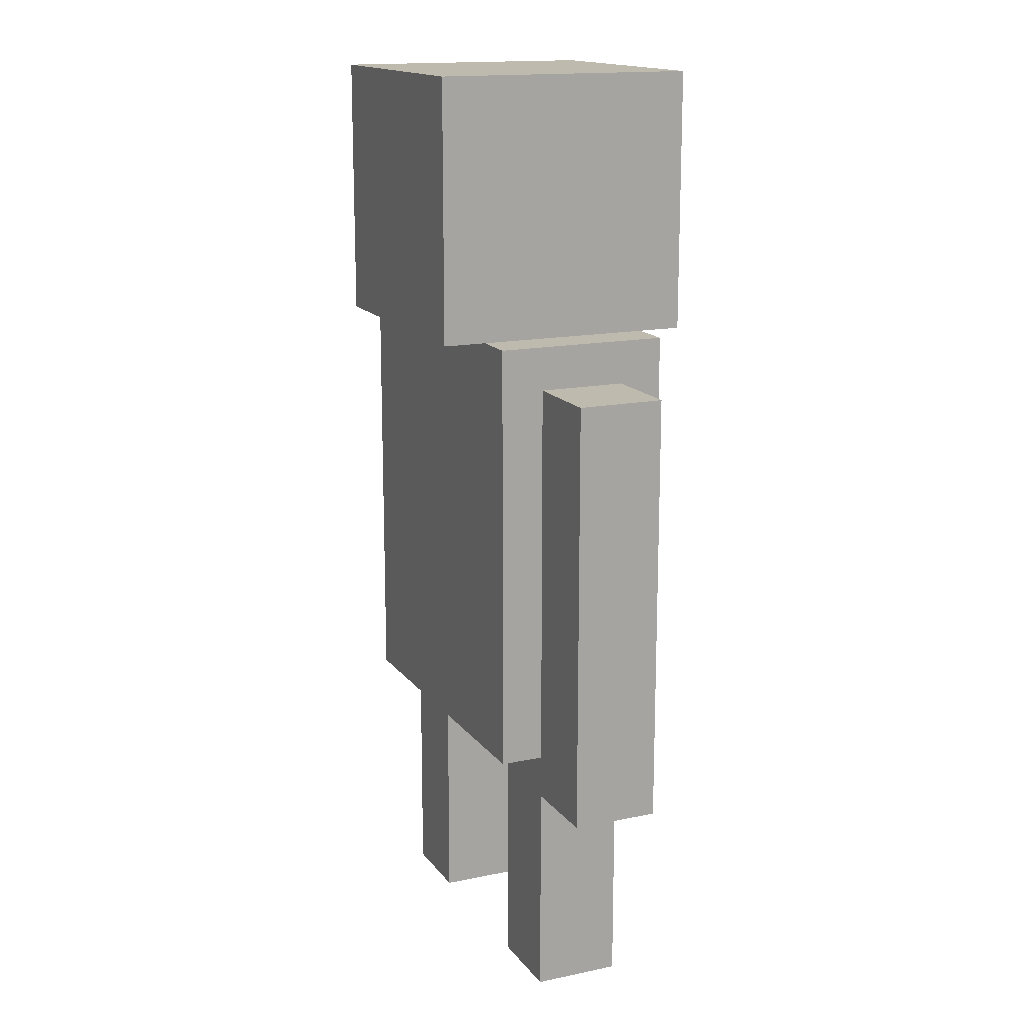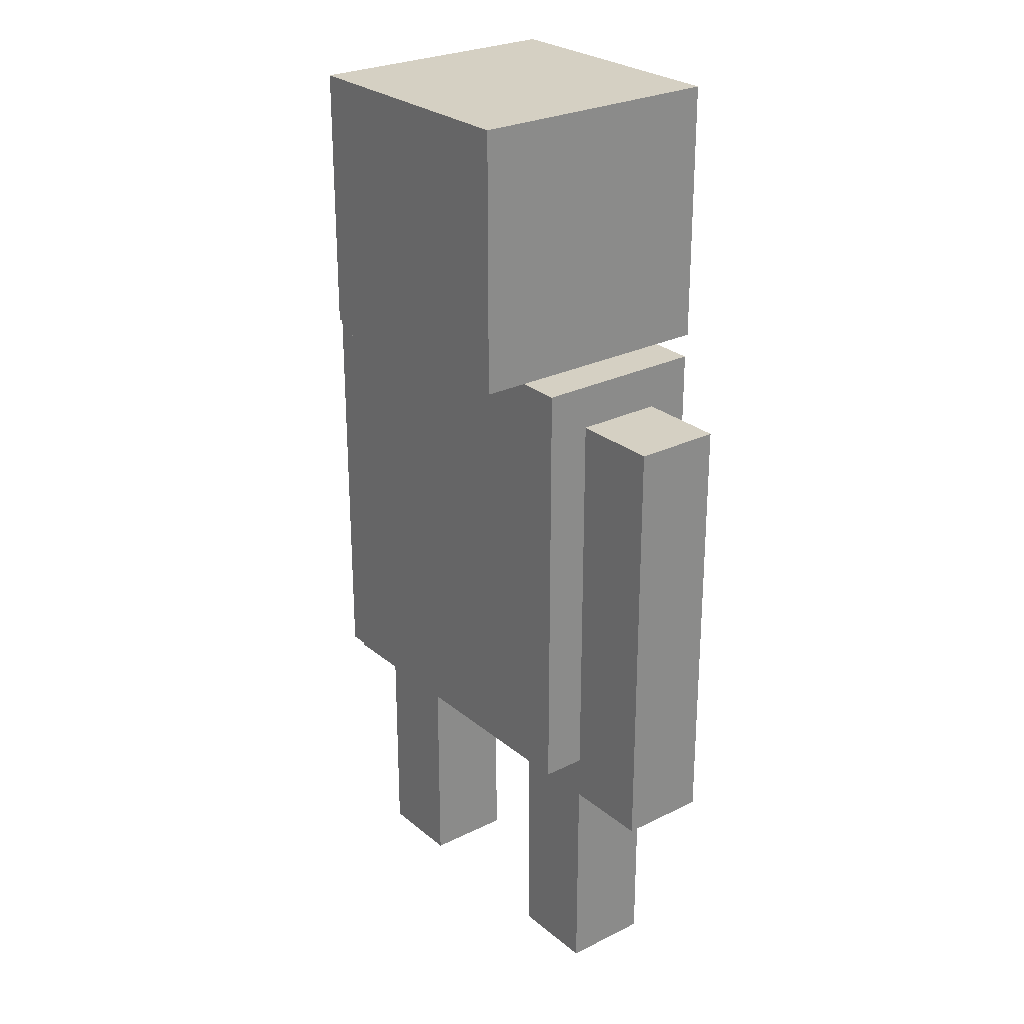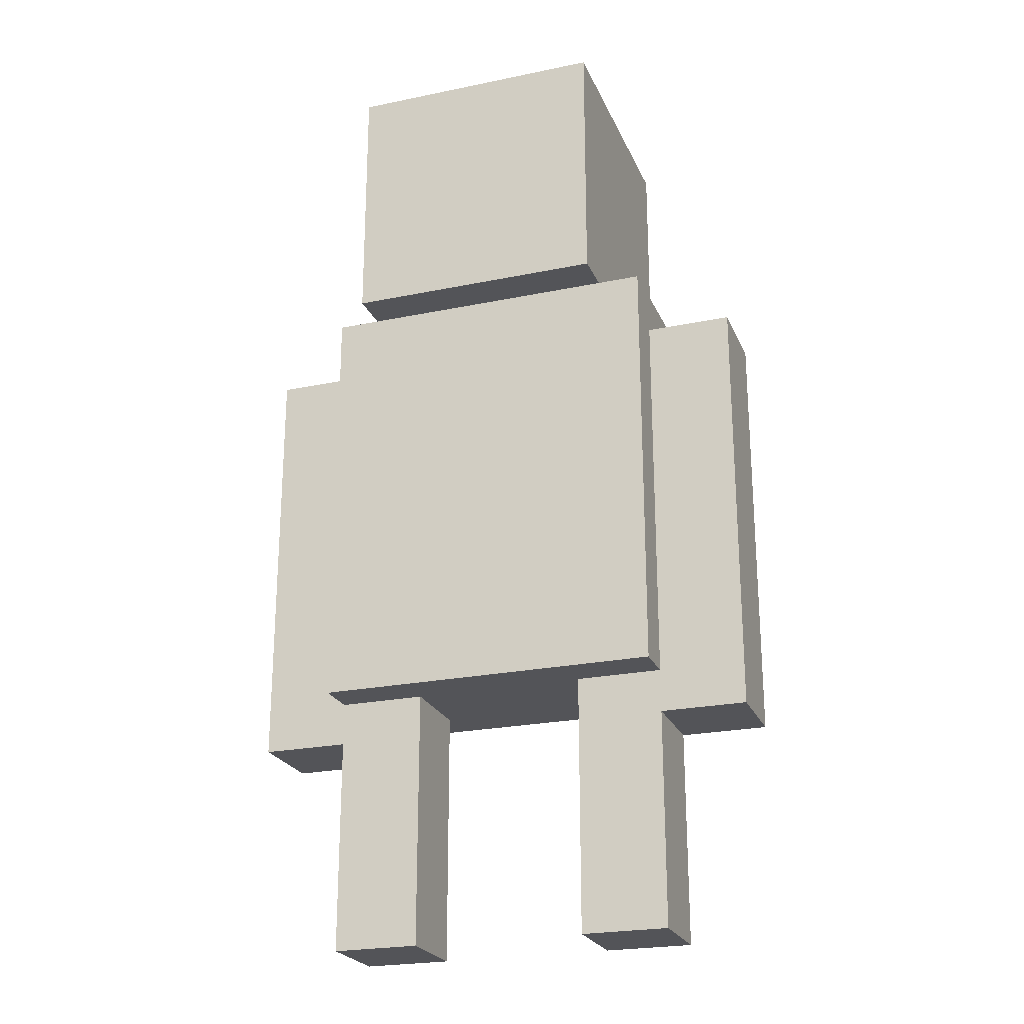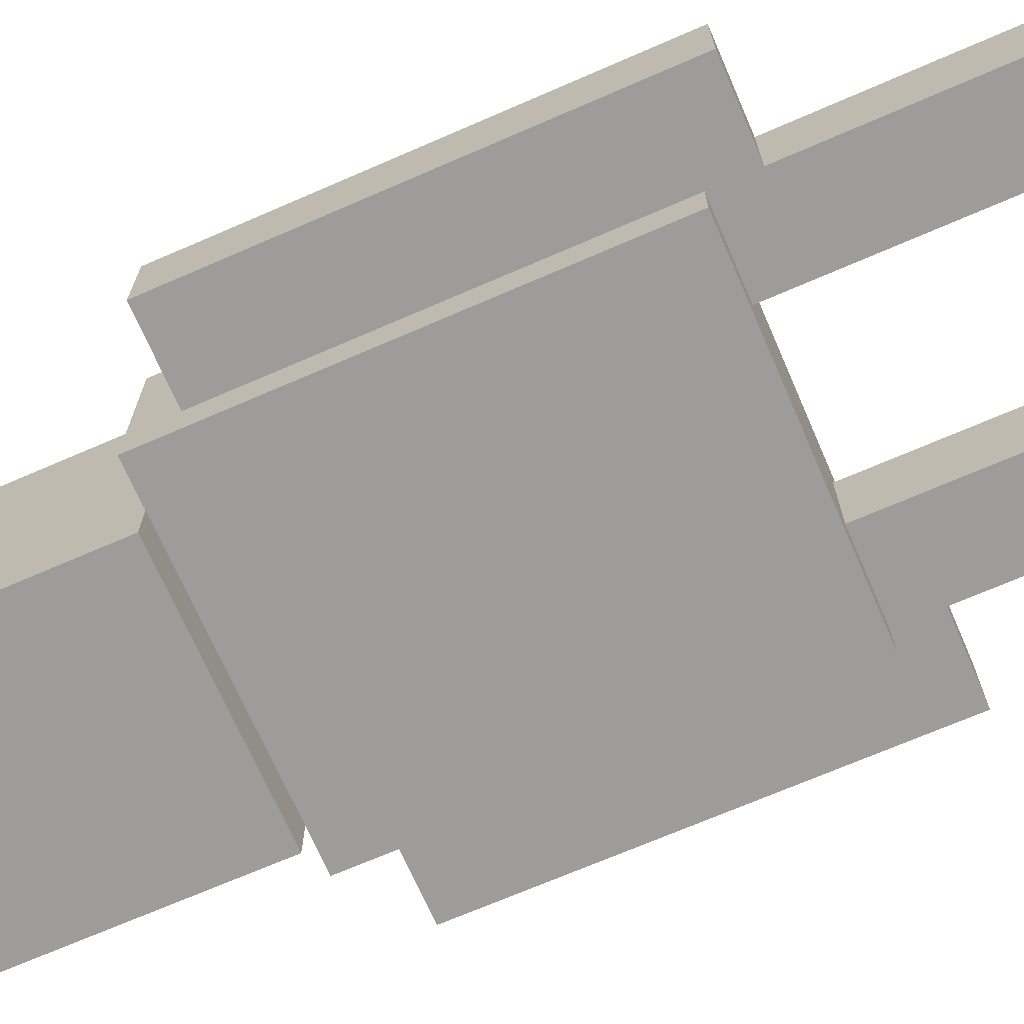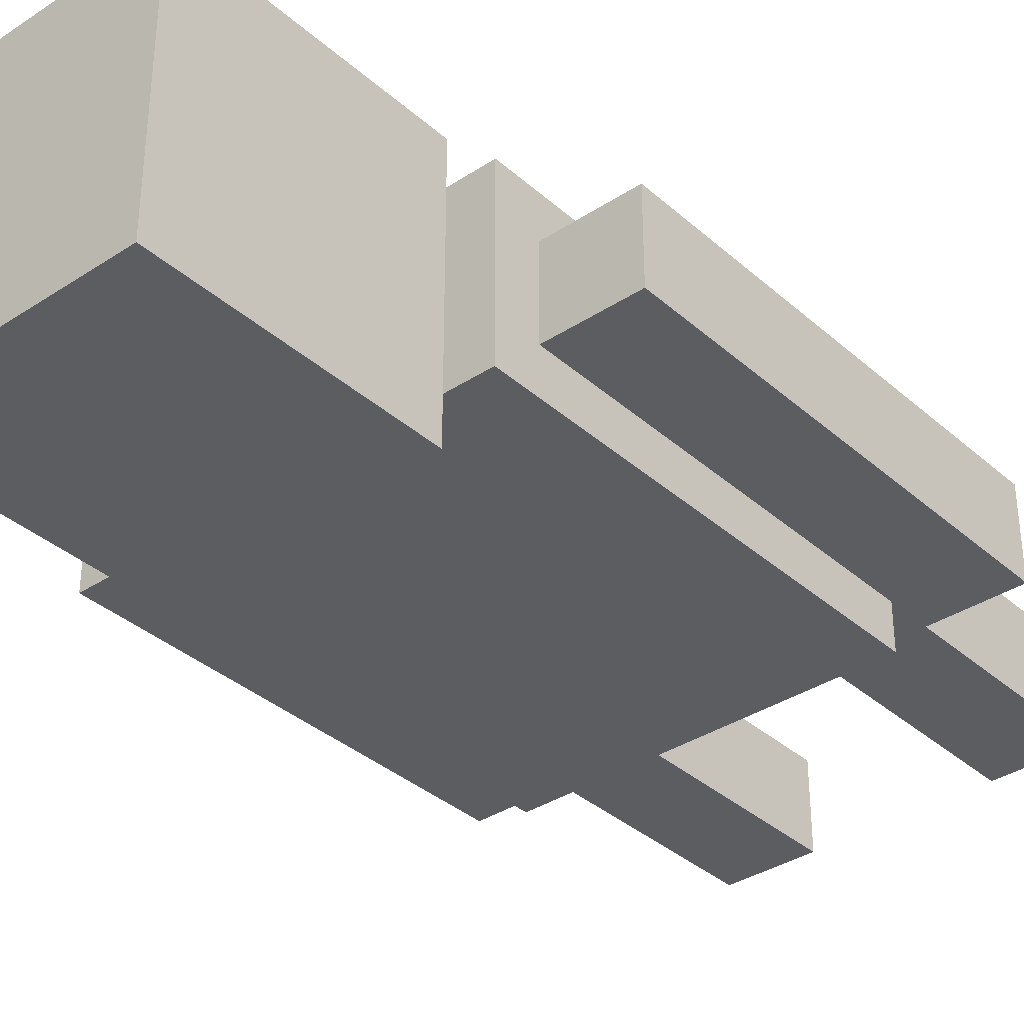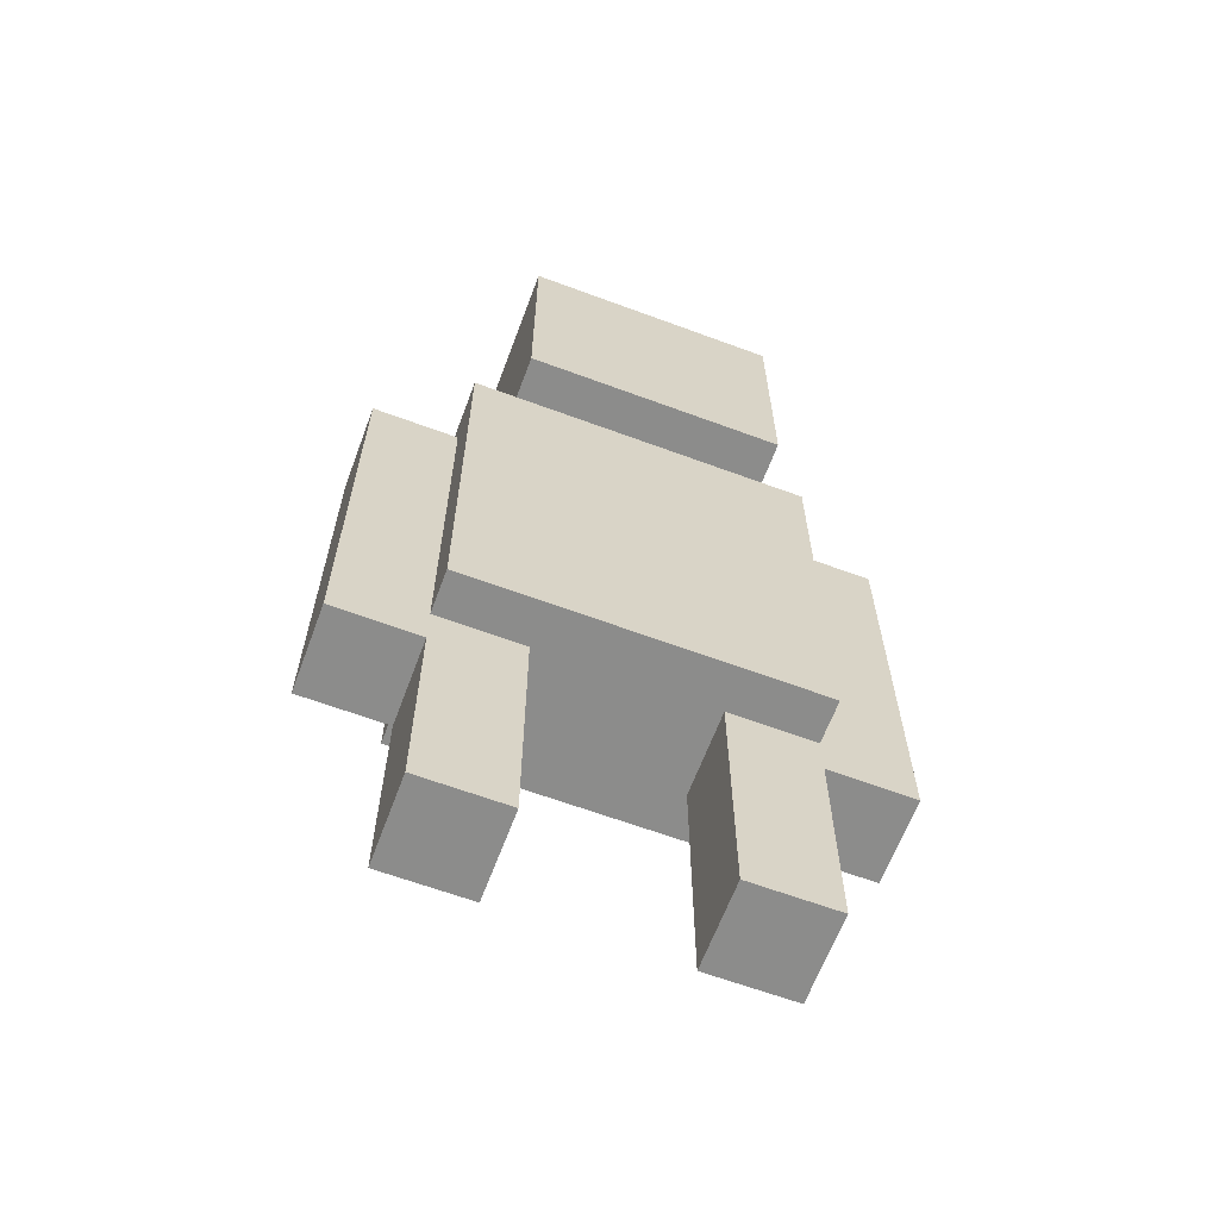
<metadata>
{"format":"obj","ext":"obj","renderer":"f3d","projection":"perspective","resolution":1024,"background":"white","views":[{"elev":15.5,"azim":-113.8,"up":"+Y"},{"elev":26.3,"azim":52.0,"up":"+Y"},{"elev":-23.6,"azim":-160.8,"up":"+Y"},{"elev":-70.0,"azim":-66.5,"up":"+Z"},{"elev":-35.6,"azim":-139.1,"up":"+Z"},{"elev":-64.1,"azim":-20.5,"up":"+Y"}]}
</metadata>
<code>
o foot
v -0.125 0.375 0.0625
v -0.125 0.375 -0.0625
v -0.125 0 0.0625
v -0.125 0 -0.0625
v -0.25 0.375 -0.0625
v -0.25 0.375 0.0625
v -0.25 0 -0.0625
v -0.25 0 0.0625
f 4 7 5 2
f 3 4 2 1
f 8 3 1 6
f 7 8 6 5
f 6 1 2 5
f 7 4 3 8
o foot
v 0.25 0.375 0.0625
v 0.25 0.375 -0.0625
v 0.25 0 0.0625
v 0.25 0 -0.0625
v 0.125 0.375 -0.0625
v 0.125 0.375 0.0625
v 0.125 0 -0.0625
v 0.125 0 0.0625
f 12 15 13 10
f 11 12 10 9
f 16 11 9 14
f 15 16 14 13
f 14 9 10 13
f 15 12 11 16
o body
v 0.25 1 0.125
v 0.25 1 -0.125
v 0.25 0.375 0.125
v 0.25 0.375 -0.125
v -0.25 1 -0.125
v -0.25 1 0.125
v -0.25 0.375 -0.125
v -0.25 0.375 0.125
f 20 23 21 18
f 19 20 18 17
f 24 19 17 22
f 23 24 22 21
f 22 17 18 21
f 23 20 19 24
o head
v 0.1875 1.375 0.1875
v 0.1875 1.375 -0.1875
v 0.1875 1 0.1875
v 0.1875 1 -0.1875
v -0.1875 1.375 -0.1875
v -0.1875 1.375 0.1875
v -0.1875 1 -0.1875
v -0.1875 1 0.1875
f 28 31 29 26
f 27 28 26 25
f 32 27 25 30
f 31 32 30 29
f 30 25 26 29
f 31 28 27 32
o arm
v 0.375 0.9375 0.0625
v 0.375 0.9375 -0.0625
v 0.375 0.3125 0.0625
v 0.375 0.3125 -0.0625
v 0.25 0.9375 -0.0625
v 0.25 0.9375 0.0625
v 0.25 0.3125 -0.0625
v 0.25 0.3125 0.0625
f 36 39 37 34
f 35 36 34 33
f 40 35 33 38
f 39 40 38 37
f 38 33 34 37
f 39 36 35 40
o arm
v -0.25 0.9375 0.0625
v -0.25 0.9375 -0.0625
v -0.25 0.3125 0.0625
v -0.25 0.3125 -0.0625
v -0.375 0.9375 -0.0625
v -0.375 0.9375 0.0625
v -0.375 0.3125 -0.0625
v -0.375 0.3125 0.0625
f 44 47 45 42
f 43 44 42 41
f 48 43 41 46
f 47 48 46 45
f 46 41 42 45
f 47 44 43 48

</code>
